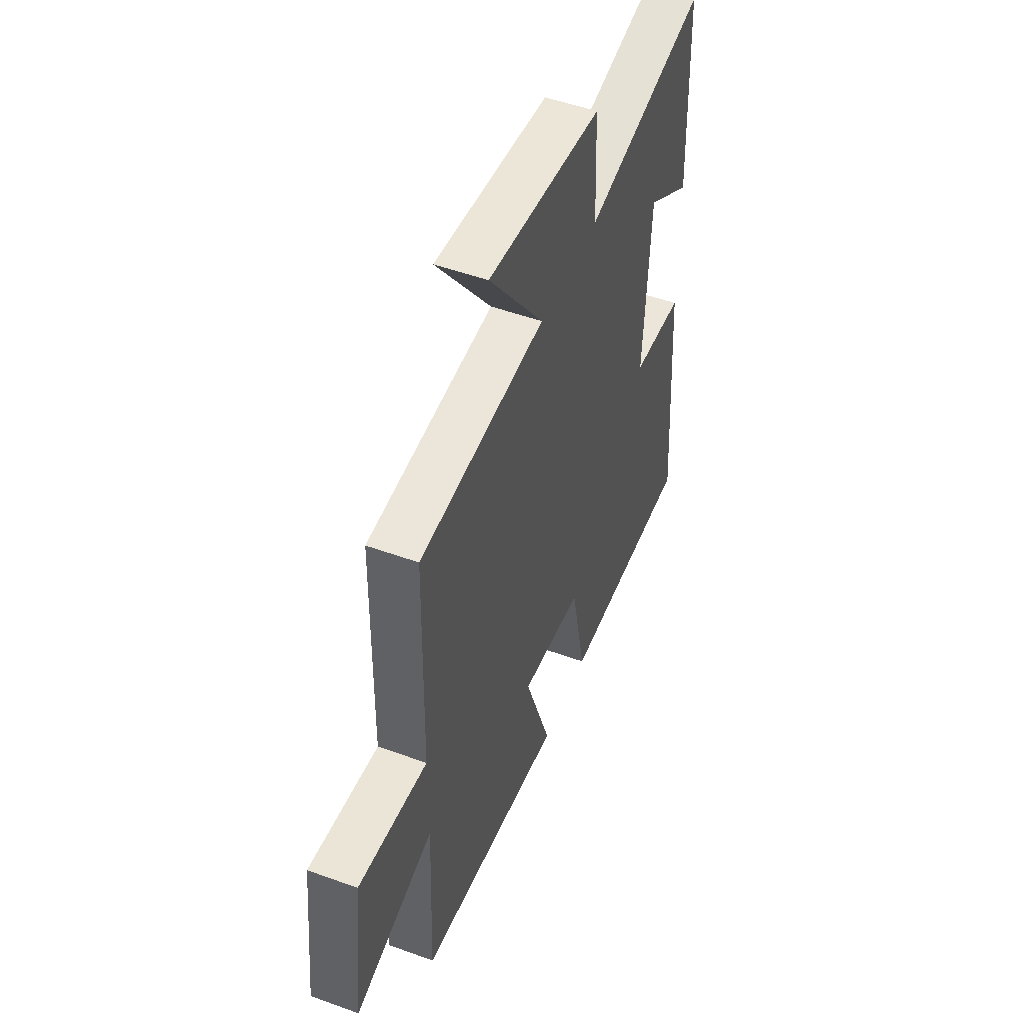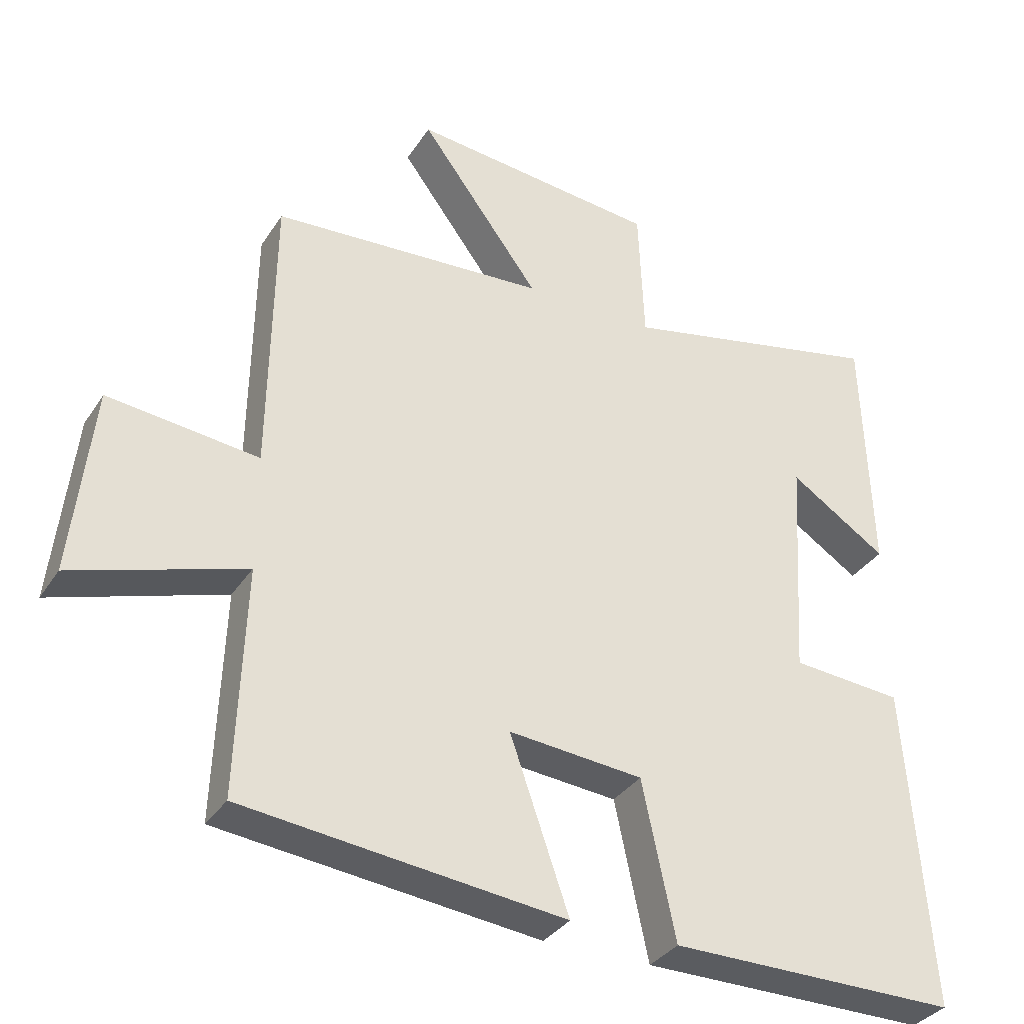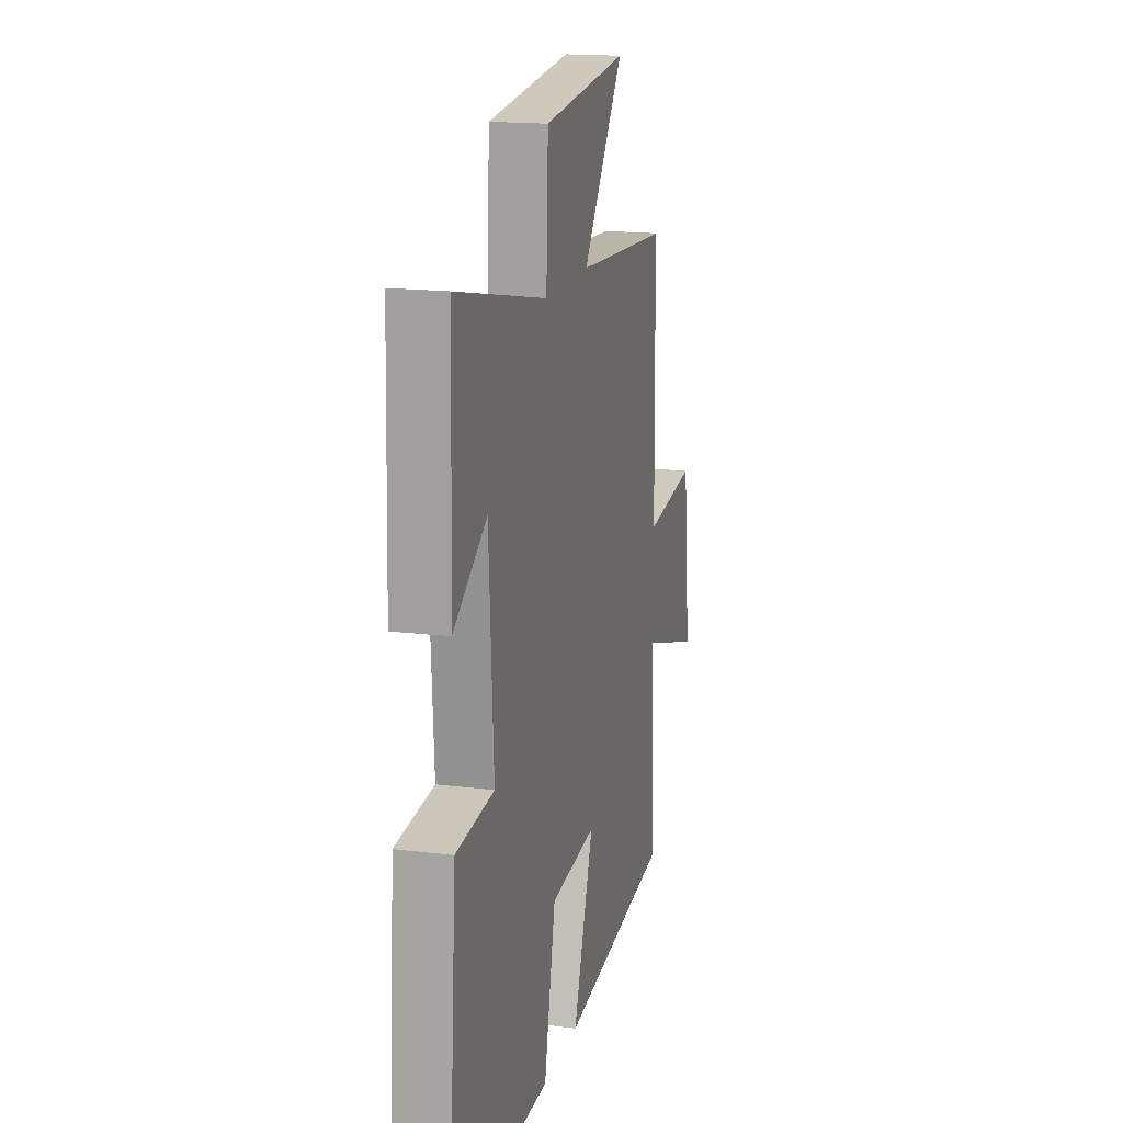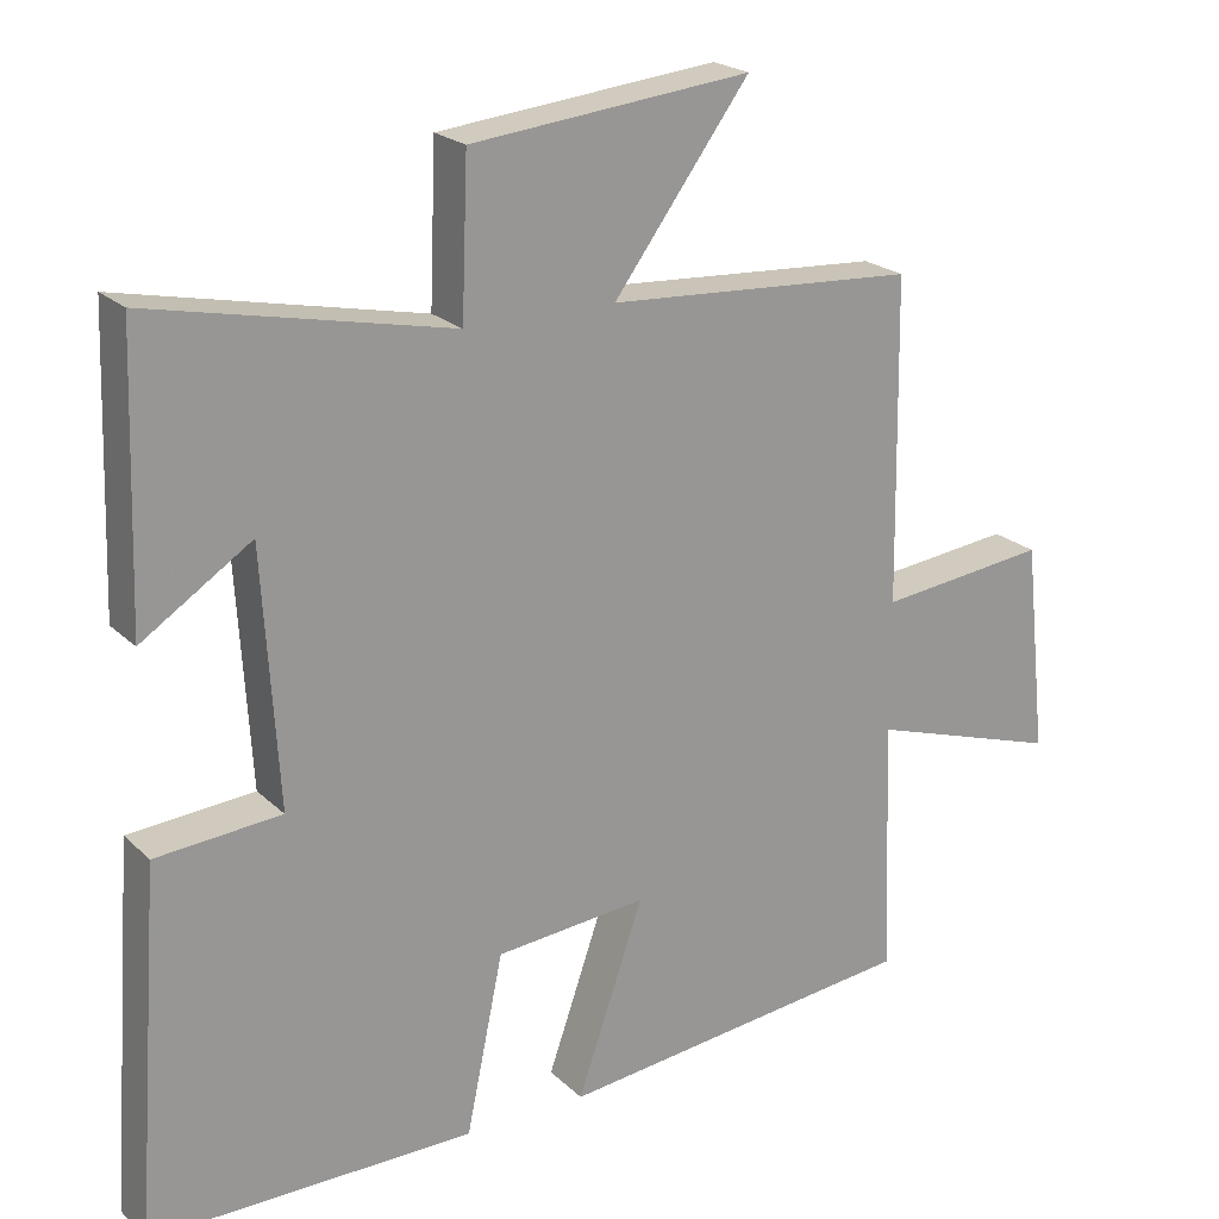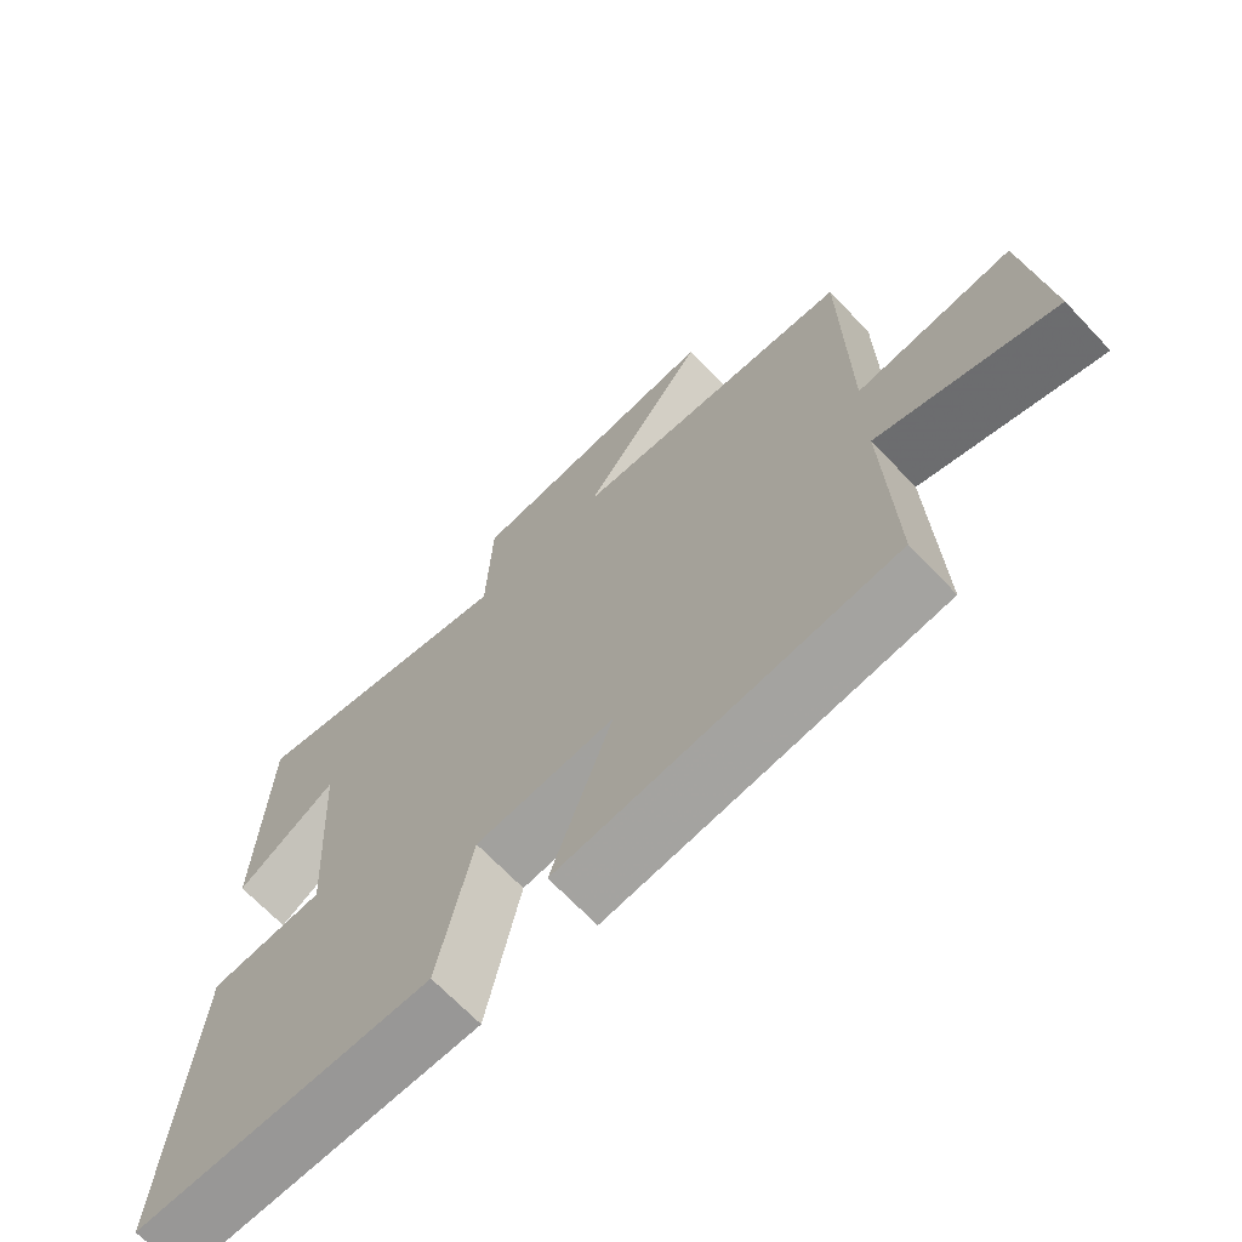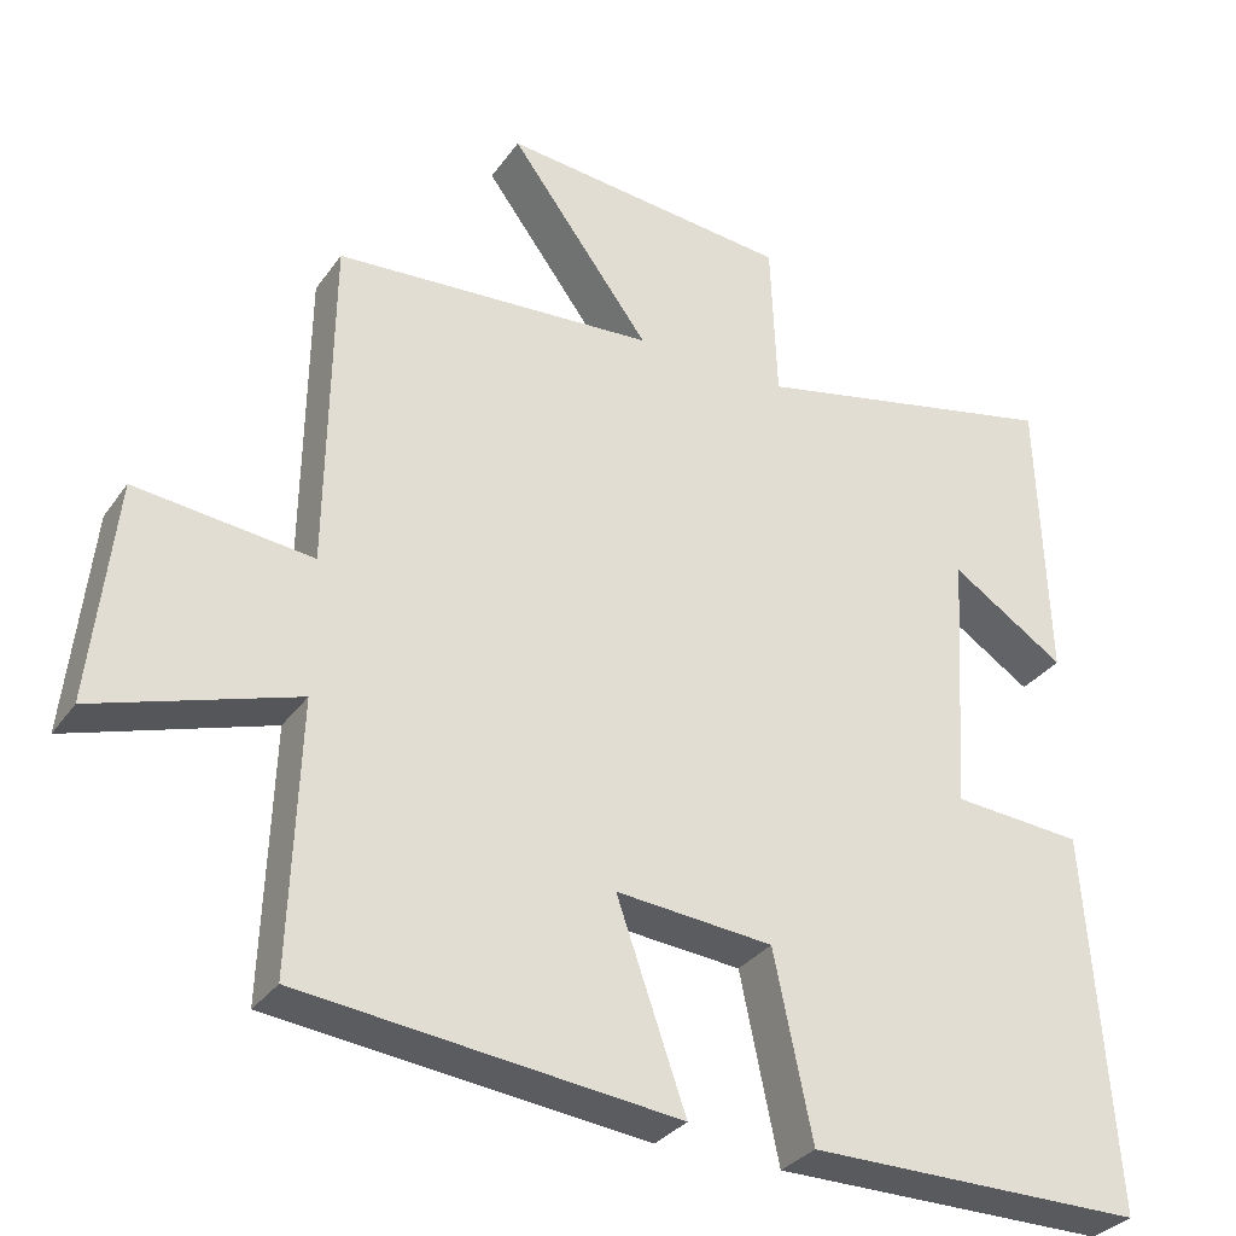
<metadata>
{"format":"obj","ext":"obj","renderer":"f3d","projection":"perspective","resolution":1024,"background":"white","views":[{"elev":50.5,"azim":111.7,"up":"+Z"},{"elev":-34.1,"azim":151.7,"up":"+Z"},{"elev":16.8,"azim":-75.8,"up":"+Z"},{"elev":21.6,"azim":-32.3,"up":"+Z"},{"elev":-68.2,"azim":43.5,"up":"+Z"},{"elev":-31.6,"azim":150.8,"up":"+Z"}]}
</metadata>
<code>
v 0.512 0.07 -0.447
v 0.044 0.07 -0.5
v 0.13 0.07 -0.253
v -0.066 0.07 -0.271
v -0.114 0.07 -0.5
v -0.534 0.07 -0.501
v -0.5 0.07 -0.031
v -0.338 0.07 -0.018
v -0.358 0.07 0.31
v -0.5 0.07 0.217
v -0.488 0.07 0.582
v -0.101 0.07 0.5
v -0.093 0.07 0.7
v 0.269 0.07 0.738
v 0.093 0.07 0.5
v 0.494 0.07 0.475
v 0.5 0.07 0.057
v 0.72 0.07 0.082
v 0.75 0.07 -0.194
v 0.5 0.07 -0.115
v 0.512 0 -0.447
v 0.044 0 -0.5
v 0.13 0 -0.253
v -0.066 0 -0.271
v -0.114 0 -0.5
v -0.534 0 -0.501
v -0.5 0 -0.031
v -0.338 0 -0.018
v -0.358 0 0.31
v -0.5 0 0.217
v -0.488 0 0.582
v -0.101 0 0.5
v -0.093 0 0.7
v 0.269 0 0.738
v 0.093 0 0.5
v 0.494 0 0.475
v 0.5 0 0.057
v 0.72 0 0.082
v 0.75 0 -0.194
v 0.5 0 -0.115
f 17 18 19 20
f 15 16 17 20
f 15 20 1
f 12 13 14 15
f 12 15 1
f 9 10 11 12
f 8 9 12
f 6 7 8
f 5 6 8
f 4 5 8
f 3 4 8 12
f 1 2 3
f 1 3 12
f 40 39 38 37
f 40 37 36 35
f 21 40 35
f 35 34 33 32
f 21 35 32
f 32 31 30 29
f 32 29 28
f 28 27 26
f 28 26 25
f 28 25 24
f 32 28 24 23
f 23 22 21
f 32 23 21
f 1 21 22 2
f 2 22 23 3
f 3 23 24 4
f 4 24 25 5
f 5 25 26 6
f 6 26 27 7
f 7 27 28 8
f 8 28 29 9
f 9 29 30 10
f 10 30 31 11
f 11 31 32 12
f 12 32 33 13
f 13 33 34 14
f 14 34 35 15
f 15 35 36 16
f 16 36 37 17
f 17 37 38 18
f 18 38 39 19
f 19 39 40 20
f 20 40 21 1

</code>
